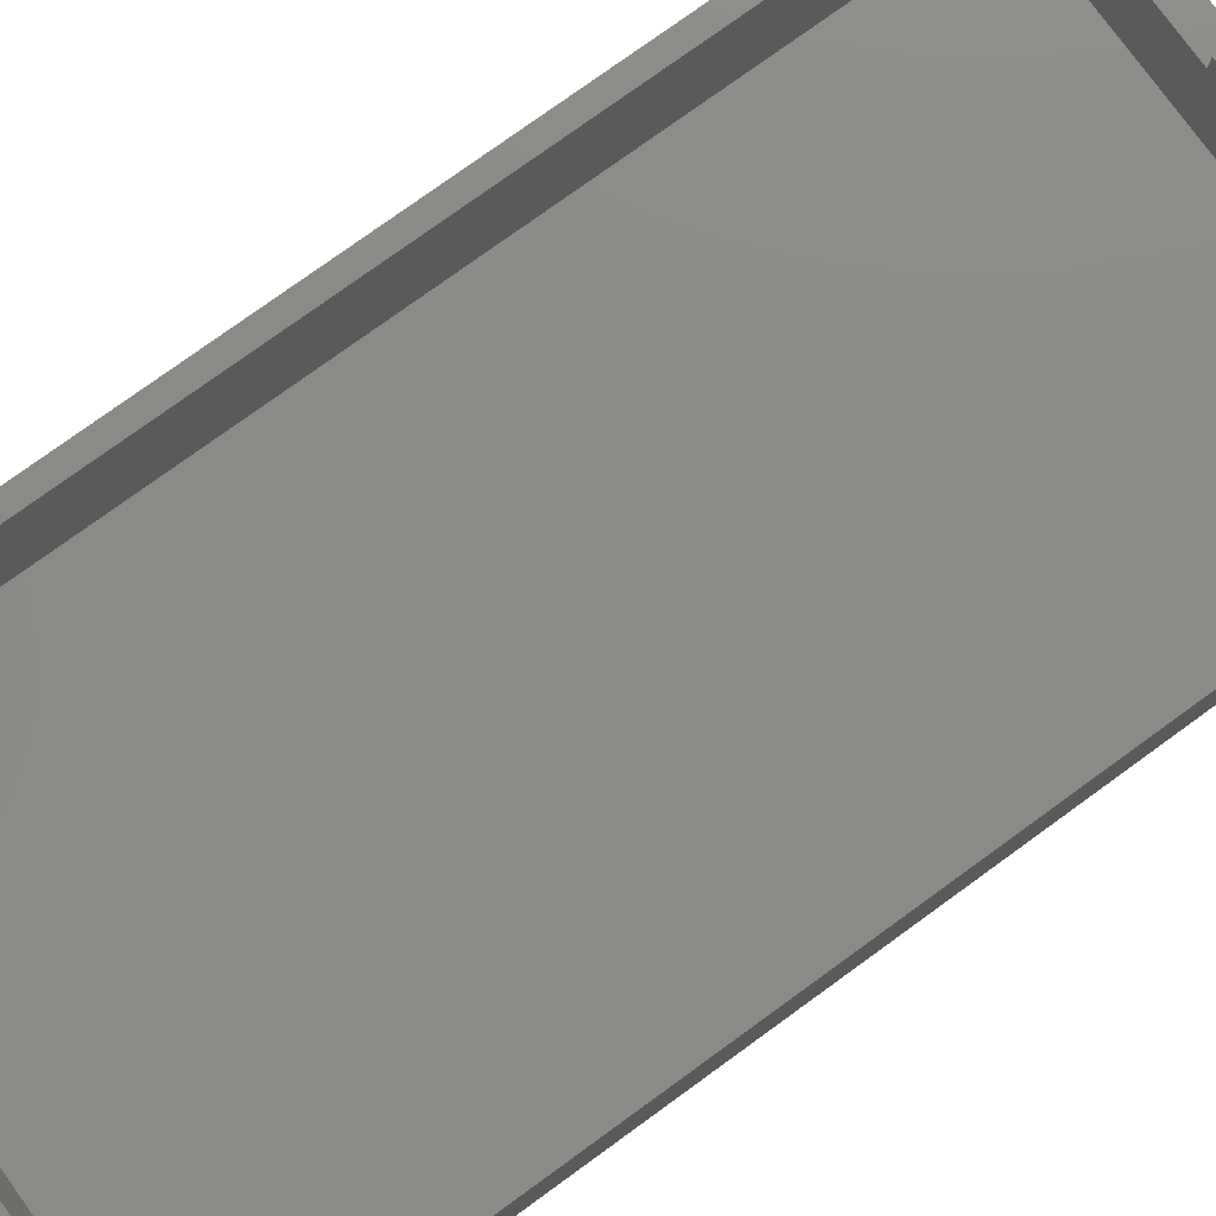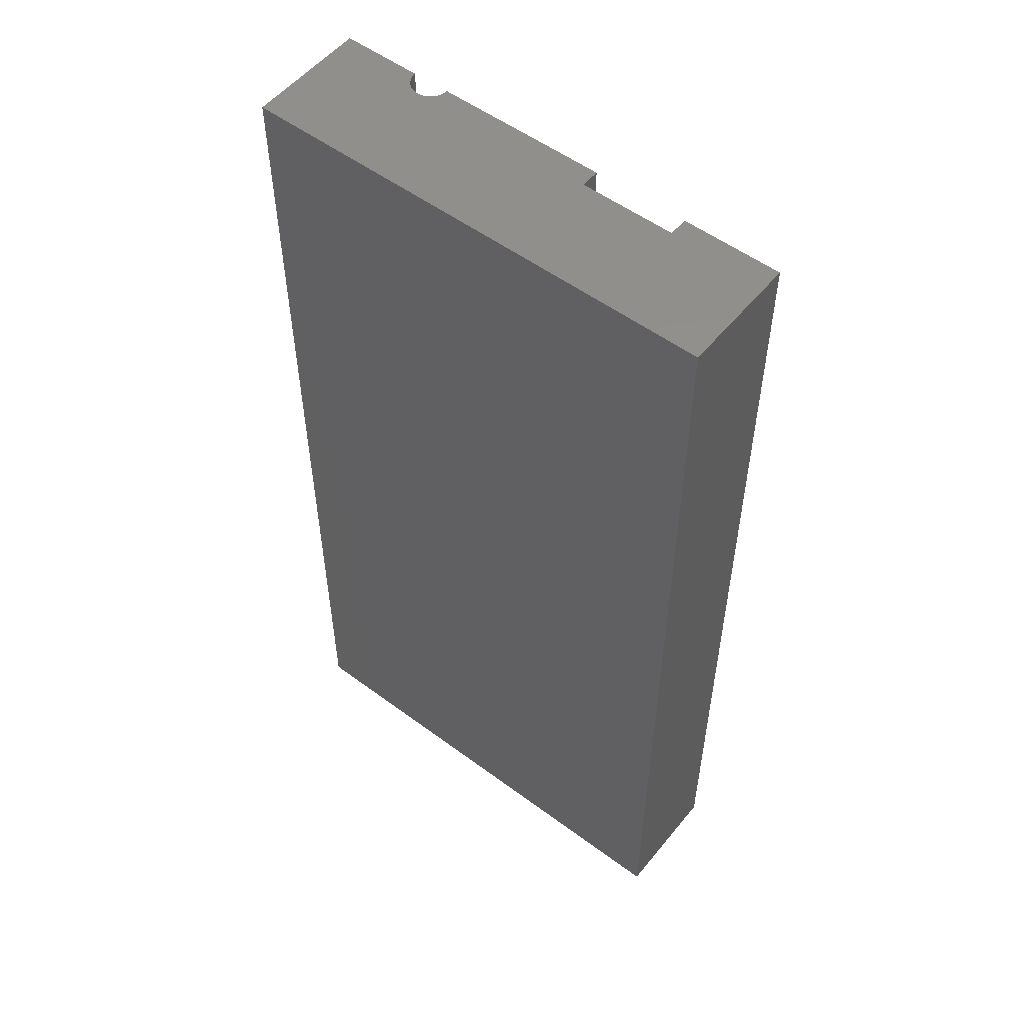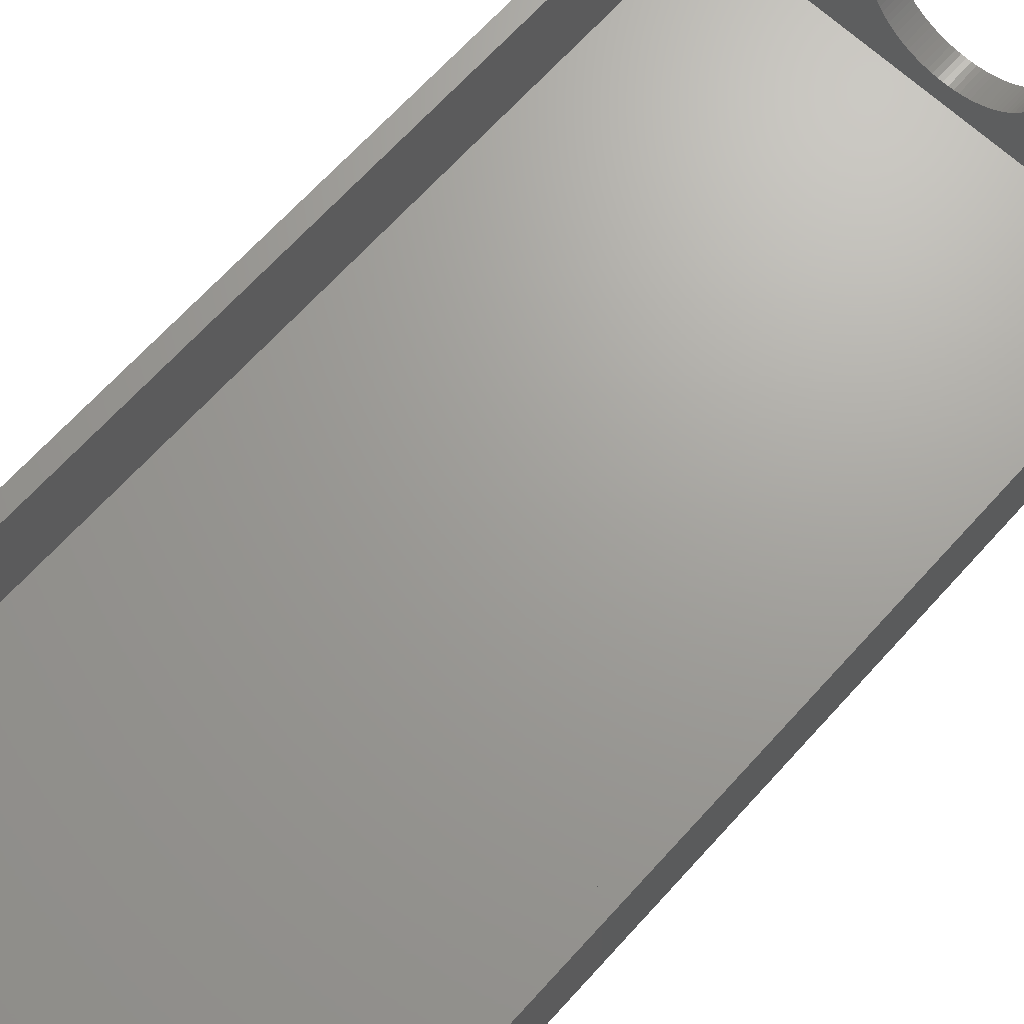
<metadata>
{"format":"stl","ext":"stl","renderer":"f3d","projection":"perspective","resolution":1024,"background":"white","views":[{"elev":77.7,"azim":54.1,"up":"+Z"},{"elev":53.8,"azim":-141.7,"up":"+Y"},{"elev":68.5,"azim":-137.6,"up":"+Z"}]}
</metadata>
<code>
# stl→obj: 330 verts, 656 faces
v -25.4 -50.8 -12.7
v -25.4 -50.8 0
v -25.4 50.8 -12.7
v -25.4 50.8 0
v 1.537 -50.8 -8.055
v 25.4 -50.8 -12.7
v 1.028 -50.8 -8.135
v 0.5149 -50.8 -8.184
v 25.4 -50.8 0
v 8.2 -50.8 0
v 8.184 -50.8 -0.5149
v 8.135 -50.8 -1.028
v 8.055 -50.8 -1.537
v -8.184 -50.8 -0.5149
v -8.2 -50.8 0
v 7.942 -50.8 -2.039
v 7.799 -50.8 -2.534
v 7.624 -50.8 -3.019
v 7.42 -50.8 -3.491
v 7.186 -50.8 -3.95
v 6.923 -50.8 -4.394
v 6.634 -50.8 -4.82
v 6.318 -50.8 -5.227
v 5.978 -50.8 -5.613
v 5.613 -50.8 -5.978
v 5.227 -50.8 -6.318
v 4.82 -50.8 -6.634
v 4.394 -50.8 -6.923
v -7.186 -50.8 -3.95
v -7.42 -50.8 -3.491
v 3.95 -50.8 -7.186
v 3.491 -50.8 -7.42
v 3.019 -50.8 -7.624
v 2.534 -50.8 -7.799
v 2.039 -50.8 -7.942
v 0 -50.8 -8.2
v -0.5149 -50.8 -8.184
v -1.028 -50.8 -8.135
v -3.019 -50.8 -7.624
v -3.491 -50.8 -7.42
v -1.537 -50.8 -8.055
v -2.039 -50.8 -7.942
v -2.534 -50.8 -7.799
v -3.95 -50.8 -7.186
v -4.394 -50.8 -6.923
v -4.82 -50.8 -6.634
v -5.227 -50.8 -6.318
v -5.613 -50.8 -5.978
v -5.978 -50.8 -5.613
v -6.318 -50.8 -5.227
v -6.923 -50.8 -4.394
v -6.634 -50.8 -4.82
v -7.624 -50.8 -3.019
v -7.799 -50.8 -2.534
v -7.942 -50.8 -2.039
v -8.055 -50.8 -1.537
v -8.135 -50.8 -1.028
v 25.4 50.8 -12.7
v -15 50.8 -2
v -15 50.8 0
v 13.73 50.8 -1.541
v 13.63 50.8 -1.458
v -5 50.8 -2
v -5 50.8 0
v 13 50.8 -0.1256
v 13 50.8 0
v 13.02 50.8 -0.2507
v 13.04 50.8 -0.3748
v 13.06 50.8 -0.4974
v 13.1 50.8 -0.618
v 13.14 50.8 -0.7362
v 13.19 50.8 -0.8516
v 13.25 50.8 -0.9635
v 13.31 50.8 -1.072
v 13.38 50.8 -1.176
v 13.46 50.8 -1.275
v 13.54 50.8 -1.369
v 13.82 50.8 -1.618
v 13.93 50.8 -1.689
v 14.04 50.8 -1.753
v 14.15 50.8 -1.81
v 14.26 50.8 -1.86
v 14.38 50.8 -1.902
v 14.5 50.8 -1.937
v 14.63 50.8 -1.965
v 14.75 50.8 -1.984
v 14.87 50.8 -1.996
v 15 50.8 -2
v 15.13 50.8 -1.996
v 15.25 50.8 -1.984
v 15.37 50.8 -1.965
v 15.5 50.8 -1.937
v 15.62 50.8 -1.902
v 15.74 50.8 -1.86
v 15.85 50.8 -1.81
v 15.96 50.8 -1.753
v 16.07 50.8 -1.689
v 16.18 50.8 -1.618
v 16.27 50.8 -1.541
v 16.37 50.8 -1.458
v 16.46 50.8 -1.369
v 16.54 50.8 -1.275
v 16.62 50.8 -1.176
v 16.69 50.8 -1.072
v 16.75 50.8 -0.9635
v 16.81 50.8 -0.8516
v 16.86 50.8 -0.7362
v 16.9 50.8 -0.618
v 16.94 50.8 -0.4974
v 16.96 50.8 -0.3748
v 16.98 50.8 -0.2507
v 17 50.8 -0.1256
v 17 50.8 0
v 25.4 50.8 0
v -23.5 48 0
v -23.5 -48 0
v -8.2 -48 0
v -15 48 0
v -8.184 -48 -0.5149
v -8.135 -48 -1.028
v -8.055 -48 -1.537
v -7.942 -48 -2.039
v -7.799 -48 -2.534
v -7.624 -48 -3.019
v -7.42 -48 -3.491
v -7.186 -48 -3.95
v -6.923 -48 -4.394
v -6.634 -48 -4.82
v -6.318 -48 -5.227
v -5.978 -48 -5.613
v -5.613 -48 -5.978
v -5.227 -48 -6.318
v -4.82 -48 -6.634
v -4.394 -48 -6.923
v -3.95 -48 -7.186
v -3.491 -48 -7.42
v -3.019 -48 -7.624
v -2.534 -48 -7.799
v -2.039 -48 -7.942
v -1.537 -48 -8.055
v -1.028 -48 -8.135
v -0.5149 -48 -8.184
v 0 -48 -8.2
v 0.5149 -48 -8.184
v 1.028 -48 -8.135
v 1.537 -48 -8.055
v 2.039 -48 -7.942
v 2.534 -48 -7.799
v 3.019 -48 -7.624
v 3.491 -48 -7.42
v 3.95 -48 -7.186
v 4.394 -48 -6.923
v 4.82 -48 -6.634
v 5.227 -48 -6.318
v 5.613 -48 -5.978
v 5.978 -48 -5.613
v 6.318 -48 -5.227
v 6.634 -48 -4.82
v 6.923 -48 -4.394
v 7.186 -48 -3.95
v 7.42 -48 -3.491
v 7.624 -48 -3.019
v 7.799 -48 -2.534
v 7.942 -48 -2.039
v 8.055 -48 -1.537
v 8.135 -48 -1.028
v 8.184 -48 -0.5149
v 8.2 -48 0
v 25.4 33.92 0
v 23.5 33.59 0
v 23.5 -48 0
v 25.4 35.95 -2
v 25.4 37.98 0
v 25.4 37.98 -0.1256
v 25.4 37.97 -0.2507
v 25.4 37.95 -0.3748
v 25.4 37.92 -0.4974
v 25.4 37.88 -0.618
v 25.4 37.84 -0.7362
v 25.4 37.79 -0.8516
v 25.4 37.73 -0.9635
v 25.4 37.67 -1.072
v 25.4 37.6 -1.176
v 25.4 37.52 -1.275
v 25.4 37.43 -1.369
v 25.4 37.34 -1.458
v 25.4 37.25 -1.541
v 25.4 37.15 -1.618
v 25.4 37.04 -1.689
v 25.4 36.93 -1.753
v 25.4 36.82 -1.81
v 25.4 36.7 -1.86
v 25.4 36.58 -1.902
v 25.4 36.46 -1.937
v 25.4 36.33 -1.965
v 25.4 36.21 -1.984
v 25.4 36.08 -1.996
v 25.4 35.82 -1.996
v 25.4 35.7 -1.984
v 25.4 35.57 -1.965
v 25.4 35.45 -1.937
v 25.4 35.32 -1.902
v 25.4 35.2 -1.86
v 25.4 35.09 -1.81
v 25.4 34.97 -1.753
v 25.4 34.86 -1.689
v 25.4 34.76 -1.618
v 25.4 34.66 -1.541
v 25.4 34.56 -1.458
v 25.4 34.47 -1.369
v 25.4 34.39 -1.275
v 25.4 34.31 -1.176
v 25.4 34.24 -1.072
v 25.4 34.17 -0.9635
v 25.4 34.11 -0.8516
v 25.4 34.06 -0.7362
v 25.4 34.02 -0.618
v 25.4 33.99 -0.4974
v 25.4 33.96 -0.3748
v 25.4 33.94 -0.2507
v 25.4 33.93 -0.1256
v 23.5 48 0
v 23.5 37.65 0
v 17 48 0
v 17 48 -0.1256
v 16.98 48 -0.2507
v 16.96 48 -0.3748
v 16.94 48 -0.4974
v 16.9 48 -0.618
v 16.86 48 -0.7362
v 16.81 48 -0.8516
v 16.75 48 -0.9635
v 16.69 48 -1.072
v 16.62 48 -1.176
v 16.54 48 -1.275
v 16.46 48 -1.369
v 16.37 48 -1.458
v 16.27 48 -1.541
v 16.18 48 -1.618
v 16.07 48 -1.689
v 15.96 48 -1.753
v 15.85 48 -1.81
v 15.74 48 -1.86
v 15.62 48 -1.902
v 15.5 48 -1.937
v 15.37 48 -1.965
v 15.25 48 -1.984
v 15.13 48 -1.996
v 15 48 -2
v 14.87 48 -1.996
v 14.75 48 -1.984
v 14.63 48 -1.965
v 14.5 48 -1.937
v 14.38 48 -1.902
v 14.26 48 -1.86
v 14.15 48 -1.81
v 14.04 48 -1.753
v 13.93 48 -1.689
v 13.82 48 -1.618
v 13.73 48 -1.541
v 13.63 48 -1.458
v 13.54 48 -1.369
v 13.46 48 -1.275
v 13.38 48 -1.176
v 13.31 48 -1.072
v 13.25 48 -0.9635
v 13.19 48 -0.8516
v 13.14 48 -0.7362
v 13.1 48 -0.618
v 13.06 48 -0.4974
v 13.04 48 -0.3748
v 13.02 48 -0.2507
v 13 48 -0.1256
v 13 48 0
v -5 48 0
v -5 48 -2
v -15 48 -2
v 23.5 48 -11
v -23.5 48 -11
v -23.5 -48 -11
v 23.5 -48 -11
v 23.5 33.59 -0.1256
v 23.5 33.6 -0.2507
v 23.5 33.62 -0.3748
v 23.5 33.65 -0.4974
v 23.5 33.69 -0.618
v 23.5 33.73 -0.7362
v 23.5 33.78 -0.8516
v 23.5 33.84 -0.9635
v 23.5 33.9 -1.072
v 23.5 33.97 -1.176
v 23.5 34.05 -1.275
v 23.5 34.14 -1.369
v 23.5 34.23 -1.458
v 23.5 34.32 -1.541
v 23.5 34.42 -1.618
v 23.5 34.53 -1.689
v 23.5 34.64 -1.753
v 23.5 34.75 -1.81
v 23.5 34.87 -1.86
v 23.5 34.99 -1.902
v 23.5 35.11 -1.937
v 23.5 35.24 -1.965
v 23.5 35.36 -1.984
v 23.5 35.49 -1.996
v 23.5 35.62 -2
v 23.5 35.74 -1.996
v 23.5 35.87 -1.984
v 23.5 36.12 -1.937
v 23.5 36 -1.965
v 23.5 36.24 -1.902
v 23.5 36.36 -1.86
v 23.5 36.48 -1.81
v 23.5 36.6 -1.753
v 23.5 36.71 -1.689
v 23.5 36.81 -1.618
v 23.5 36.91 -1.541
v 23.5 37.01 -1.458
v 23.5 37.1 -1.369
v 23.5 37.18 -1.275
v 23.5 37.26 -1.176
v 23.5 37.33 -1.072
v 23.5 37.4 -0.9635
v 23.5 37.45 -0.8516
v 23.5 37.51 -0.7362
v 23.5 37.55 -0.618
v 23.5 37.58 -0.4974
v 23.5 37.61 -0.3748
v 23.5 37.63 -0.2507
v 23.5 37.64 -0.1256
f 1 2 3
f 3 2 4
f 5 1 6
f 7 8 1
f 9 10 6
f 10 11 6
f 11 12 6
f 12 13 6
f 14 15 2
f 13 16 6
f 16 17 6
f 17 18 6
f 18 19 6
f 19 20 6
f 20 21 6
f 21 22 6
f 22 23 6
f 23 24 6
f 24 25 6
f 25 26 6
f 26 27 6
f 27 28 6
f 29 30 2
f 28 31 6
f 32 33 6
f 33 34 6
f 34 35 6
f 35 5 6
f 7 1 5
f 8 36 1
f 36 37 1
f 37 38 1
f 39 40 2
f 41 1 38
f 42 1 41
f 43 1 42
f 2 1 43
f 40 44 2
f 2 43 39
f 44 45 2
f 2 45 46
f 2 46 47
f 2 47 48
f 2 48 49
f 2 49 50
f 51 29 2
f 2 50 52
f 30 53 2
f 53 54 2
f 54 55 2
f 55 56 2
f 56 57 2
f 57 14 2
f 31 32 6
f 52 51 2
f 1 3 6
f 6 3 58
f 3 4 58
f 59 4 60
f 58 4 59
f 61 58 62
f 58 63 64
f 65 64 66
f 67 64 65
f 68 64 67
f 69 64 68
f 70 64 69
f 71 64 70
f 72 64 71
f 73 64 72
f 74 64 73
f 75 64 74
f 76 64 75
f 77 64 76
f 62 64 77
f 58 64 62
f 78 58 61
f 79 58 78
f 80 58 79
f 81 58 80
f 82 58 81
f 83 58 82
f 84 58 83
f 85 58 84
f 86 58 85
f 87 58 86
f 88 58 87
f 58 88 89
f 89 90 58
f 90 91 58
f 91 92 58
f 92 93 58
f 93 94 58
f 94 95 58
f 95 96 58
f 96 97 58
f 97 98 58
f 98 99 58
f 99 100 58
f 100 101 58
f 101 102 58
f 102 103 58
f 103 104 58
f 104 105 58
f 105 106 58
f 106 107 58
f 107 108 58
f 108 109 58
f 109 110 58
f 110 111 58
f 111 112 58
f 112 113 58
f 58 113 114
f 63 58 59
f 115 4 116
f 15 117 116
f 118 60 115
f 2 15 116
f 60 4 115
f 4 2 116
f 15 14 119
f 117 15 119
f 57 120 119
f 14 57 119
f 56 121 120
f 57 56 120
f 55 122 121
f 56 55 121
f 54 123 122
f 55 54 122
f 53 124 123
f 54 53 123
f 30 125 124
f 53 30 124
f 29 126 125
f 30 29 125
f 51 127 126
f 29 51 126
f 52 128 127
f 51 52 127
f 50 129 128
f 52 50 128
f 49 130 129
f 50 49 129
f 48 131 130
f 49 48 130
f 47 132 131
f 48 47 131
f 46 133 132
f 47 46 132
f 45 134 133
f 46 45 133
f 44 135 134
f 45 44 134
f 40 136 135
f 44 40 135
f 39 137 136
f 40 39 136
f 43 138 137
f 39 43 137
f 42 139 138
f 43 42 138
f 41 140 139
f 42 41 139
f 38 141 140
f 41 38 140
f 37 142 141
f 38 37 141
f 36 143 142
f 37 36 142
f 8 144 143
f 36 8 143
f 7 145 144
f 8 7 144
f 5 146 145
f 7 5 145
f 35 147 146
f 5 35 146
f 34 148 147
f 35 34 147
f 33 149 148
f 34 33 148
f 32 150 149
f 33 32 149
f 31 151 150
f 32 31 150
f 28 152 151
f 31 28 151
f 27 153 152
f 28 27 152
f 26 154 153
f 27 26 153
f 25 155 154
f 26 25 154
f 156 155 24
f 24 155 25
f 157 156 23
f 23 156 24
f 158 157 22
f 22 157 23
f 159 158 21
f 21 158 22
f 160 159 20
f 20 159 21
f 161 160 19
f 19 160 20
f 162 161 18
f 18 161 19
f 163 162 17
f 17 162 18
f 164 163 16
f 16 163 17
f 165 164 13
f 13 164 16
f 166 165 12
f 12 165 13
f 167 166 11
f 11 166 12
f 168 167 10
f 10 167 11
f 9 169 170
f 168 9 171
f 171 9 170
f 10 9 168
f 9 6 58
f 172 9 58
f 114 173 58
f 173 174 58
f 174 175 58
f 175 176 58
f 176 177 58
f 177 178 58
f 178 179 58
f 179 180 58
f 180 181 58
f 181 182 58
f 182 183 58
f 183 184 58
f 184 185 58
f 185 186 58
f 186 187 58
f 187 188 58
f 188 189 58
f 189 190 58
f 190 191 58
f 191 192 58
f 192 193 58
f 193 194 58
f 194 195 58
f 195 196 58
f 196 197 58
f 197 172 58
f 198 9 172
f 199 200 9
f 200 201 9
f 201 202 9
f 202 203 9
f 203 204 9
f 204 205 9
f 205 206 9
f 206 207 9
f 207 208 9
f 208 209 9
f 209 210 9
f 210 211 9
f 211 212 9
f 212 213 9
f 213 214 9
f 214 215 9
f 215 216 9
f 216 217 9
f 217 218 9
f 218 219 9
f 219 220 9
f 220 221 9
f 221 169 9
f 198 199 9
f 222 223 173
f 113 222 114
f 114 222 173
f 224 222 113
f 113 112 224
f 224 112 225
f 112 111 225
f 225 111 226
f 111 110 226
f 226 110 227
f 110 109 227
f 227 109 228
f 109 108 228
f 228 108 229
f 108 107 229
f 229 107 230
f 107 106 230
f 230 106 231
f 106 105 231
f 231 105 232
f 105 104 232
f 232 104 233
f 104 103 233
f 233 103 234
f 103 102 234
f 234 102 235
f 102 101 235
f 235 101 236
f 101 100 236
f 236 100 237
f 237 100 99
f 238 237 99
f 238 99 98
f 239 238 98
f 239 98 97
f 240 239 97
f 240 97 96
f 241 240 96
f 241 96 95
f 242 241 95
f 242 95 94
f 243 242 94
f 243 94 93
f 244 243 93
f 244 93 92
f 245 244 92
f 245 92 91
f 246 245 91
f 246 91 90
f 247 246 90
f 247 90 89
f 248 247 89
f 248 89 88
f 249 248 88
f 249 88 87
f 250 249 87
f 250 87 86
f 251 250 86
f 251 86 85
f 252 251 85
f 252 85 84
f 253 252 84
f 253 84 83
f 254 253 83
f 254 83 82
f 255 254 82
f 255 82 81
f 256 255 81
f 256 81 80
f 257 256 80
f 257 80 79
f 258 257 79
f 258 79 78
f 259 258 78
f 259 78 61
f 260 259 61
f 260 61 62
f 261 260 62
f 261 62 77
f 262 261 77
f 262 77 76
f 263 262 76
f 263 76 75
f 264 263 75
f 264 75 74
f 265 264 74
f 265 74 73
f 266 265 73
f 266 73 72
f 267 266 72
f 267 72 71
f 268 267 71
f 268 71 70
f 269 268 70
f 269 70 69
f 270 269 69
f 270 69 68
f 271 270 68
f 271 68 67
f 272 271 67
f 272 67 65
f 273 272 65
f 274 273 65
f 66 274 65
f 274 66 64
f 275 274 64
f 64 63 275
f 275 63 276
f 276 63 59
f 277 276 59
f 59 60 118
f 277 59 118
f 278 222 224
f 226 278 225
f 225 278 224
f 227 278 226
f 228 278 227
f 229 278 228
f 230 278 229
f 231 278 230
f 232 278 231
f 233 278 232
f 234 278 233
f 235 278 234
f 236 278 235
f 237 278 236
f 238 278 237
f 239 278 238
f 240 278 239
f 241 278 240
f 242 278 241
f 243 278 242
f 244 278 243
f 245 278 244
f 246 278 245
f 247 278 246
f 248 278 247
f 249 278 248
f 250 278 249
f 251 278 250
f 252 278 251
f 253 278 252
f 254 278 253
f 255 278 254
f 256 278 255
f 257 278 256
f 258 278 257
f 259 278 258
f 260 278 259
f 261 278 260
f 275 278 261
f 275 261 262
f 275 262 263
f 275 263 264
f 275 264 265
f 275 265 266
f 275 266 267
f 275 267 268
f 275 268 269
f 275 269 270
f 275 270 271
f 275 271 272
f 275 272 273
f 275 273 274
f 276 278 275
f 277 278 276
f 279 278 277
f 115 277 118
f 279 277 115
f 279 115 116
f 280 279 116
f 117 119 116
f 116 119 120
f 120 121 116
f 121 122 116
f 122 123 116
f 123 124 116
f 124 125 116
f 125 126 116
f 126 127 116
f 127 128 116
f 128 129 116
f 129 130 116
f 130 131 116
f 131 132 116
f 132 133 116
f 133 134 116
f 134 135 116
f 135 136 116
f 136 137 116
f 137 280 116
f 138 280 137
f 139 280 138
f 140 280 139
f 142 281 141
f 143 281 142
f 144 281 143
f 145 281 144
f 146 281 145
f 147 281 146
f 148 281 147
f 150 171 149
f 151 171 150
f 152 171 151
f 153 171 152
f 154 171 153
f 155 171 154
f 156 171 155
f 157 171 156
f 158 171 157
f 159 171 158
f 160 171 159
f 161 171 160
f 162 171 161
f 163 171 162
f 164 171 163
f 165 171 164
f 166 171 165
f 167 168 171
f 167 171 166
f 149 171 281
f 149 281 148
f 141 281 280
f 141 280 140
f 170 282 171
f 171 282 283
f 283 284 171
f 284 285 171
f 285 286 171
f 286 287 171
f 287 288 171
f 288 289 171
f 289 290 171
f 290 291 171
f 291 292 171
f 292 293 171
f 293 294 171
f 294 295 171
f 295 296 171
f 296 297 171
f 297 298 171
f 298 299 171
f 299 300 171
f 300 301 171
f 301 302 171
f 302 303 171
f 303 304 171
f 304 305 171
f 305 306 171
f 306 278 171
f 307 278 306
f 308 278 307
f 309 222 310
f 311 222 309
f 312 222 311
f 313 222 312
f 314 222 313
f 315 222 314
f 316 222 315
f 317 222 316
f 318 222 317
f 319 222 318
f 320 222 319
f 321 222 320
f 322 222 321
f 323 222 322
f 324 222 323
f 325 222 324
f 326 222 325
f 327 222 326
f 328 222 327
f 329 222 328
f 330 223 222
f 330 222 329
f 310 222 278
f 310 278 308
f 171 278 281
f 221 282 169
f 169 282 170
f 220 283 221
f 221 283 282
f 219 284 220
f 220 284 283
f 218 285 219
f 219 285 284
f 217 286 218
f 218 286 285
f 216 287 217
f 217 287 286
f 215 288 216
f 216 288 287
f 214 289 215
f 215 289 288
f 213 290 214
f 214 290 289
f 212 291 213
f 213 291 290
f 211 292 212
f 212 292 291
f 210 293 211
f 211 293 292
f 210 209 294
f 293 210 294
f 209 208 295
f 294 209 295
f 208 207 296
f 295 208 296
f 207 206 297
f 296 207 297
f 206 205 298
f 297 206 298
f 205 204 299
f 298 205 299
f 204 203 300
f 299 204 300
f 203 202 301
f 300 203 301
f 202 201 302
f 301 202 302
f 201 200 303
f 302 201 303
f 200 199 304
f 303 200 304
f 199 198 305
f 304 199 305
f 198 172 306
f 305 198 306
f 172 197 307
f 306 172 307
f 197 196 308
f 307 197 308
f 196 195 310
f 308 196 310
f 195 194 309
f 310 195 309
f 194 193 311
f 309 194 311
f 193 192 312
f 311 193 312
f 192 191 313
f 312 192 313
f 191 190 314
f 313 191 314
f 190 189 315
f 314 190 315
f 189 188 316
f 315 189 316
f 188 187 317
f 316 188 317
f 187 186 318
f 317 187 318
f 186 185 319
f 318 186 319
f 185 184 320
f 319 185 320
f 184 183 321
f 320 184 321
f 183 182 322
f 321 183 322
f 182 181 323
f 322 182 323
f 181 180 324
f 323 181 324
f 180 179 325
f 324 180 325
f 179 178 326
f 325 179 326
f 178 177 327
f 326 178 327
f 177 176 328
f 327 177 328
f 176 175 329
f 328 176 329
f 175 174 330
f 329 175 330
f 174 173 223
f 330 174 223
f 281 278 279
f 280 281 279

</code>
